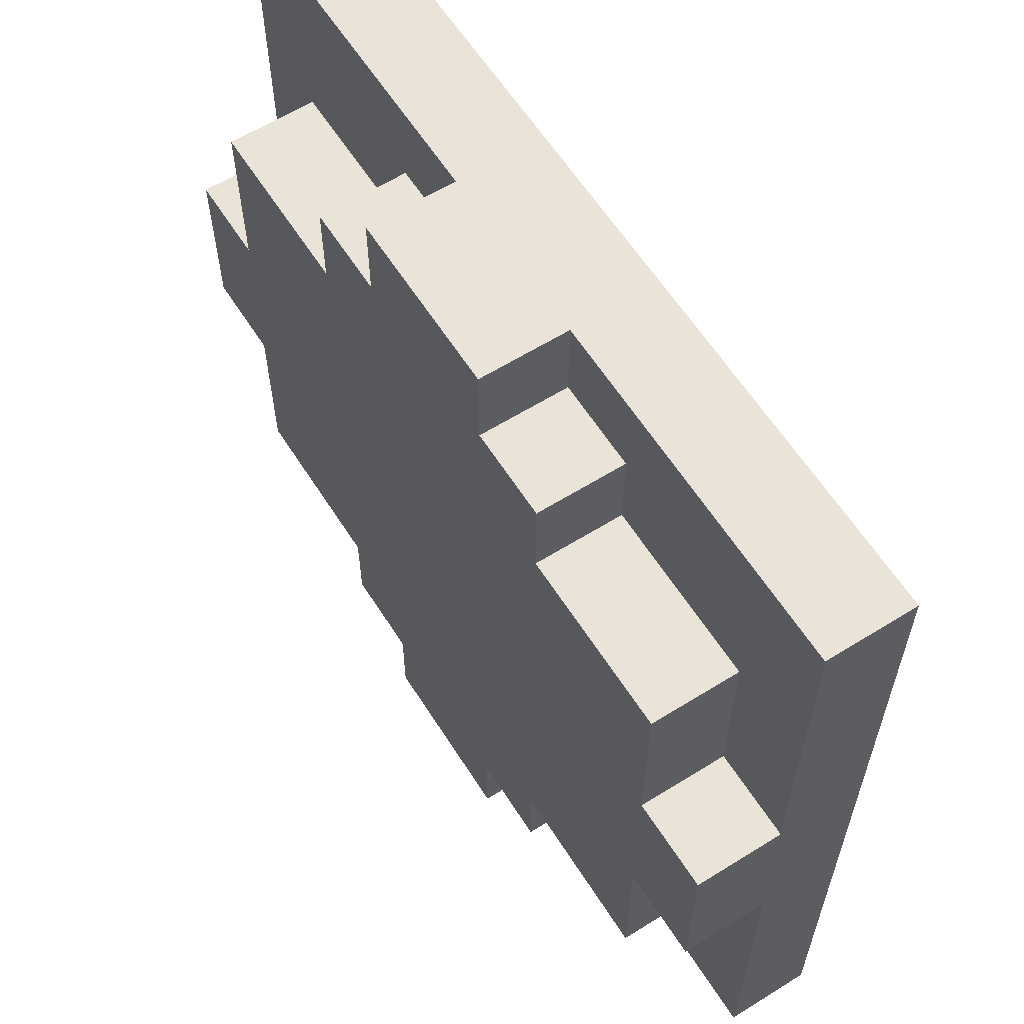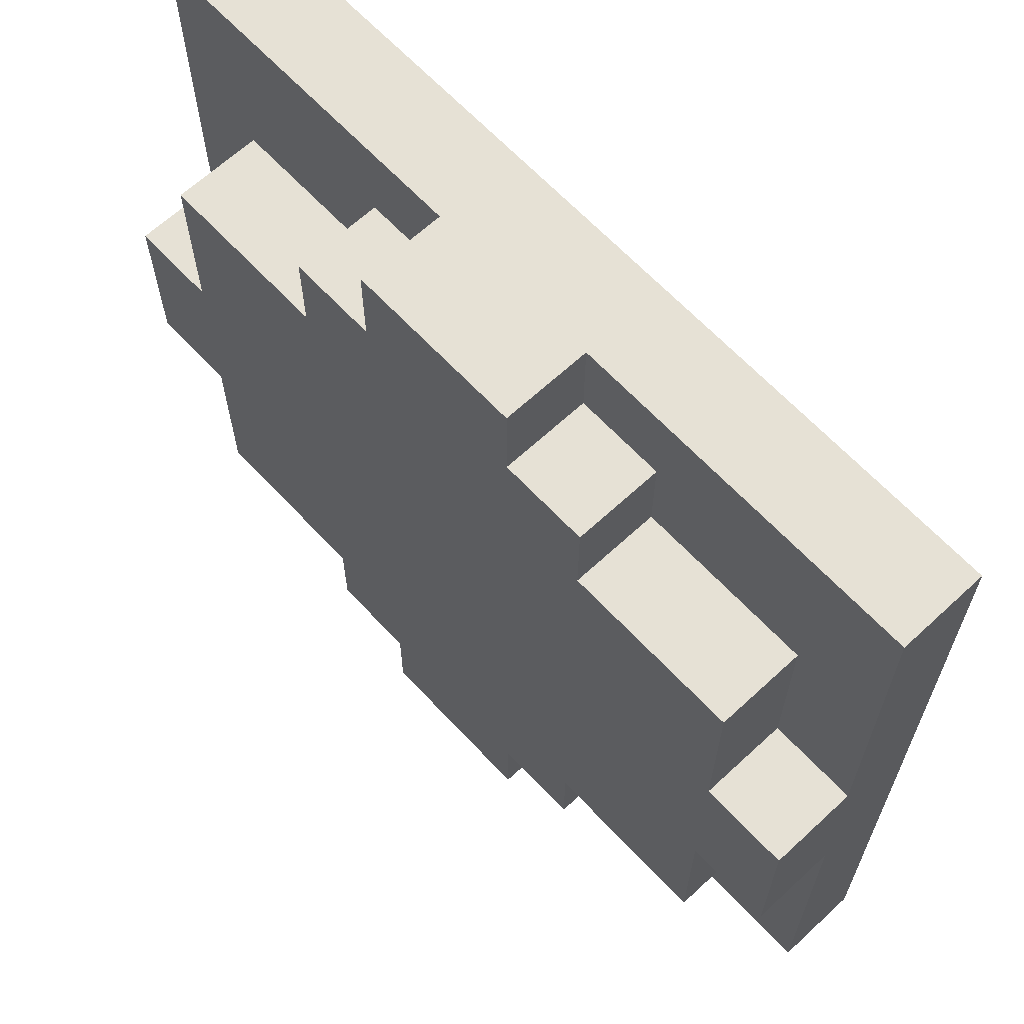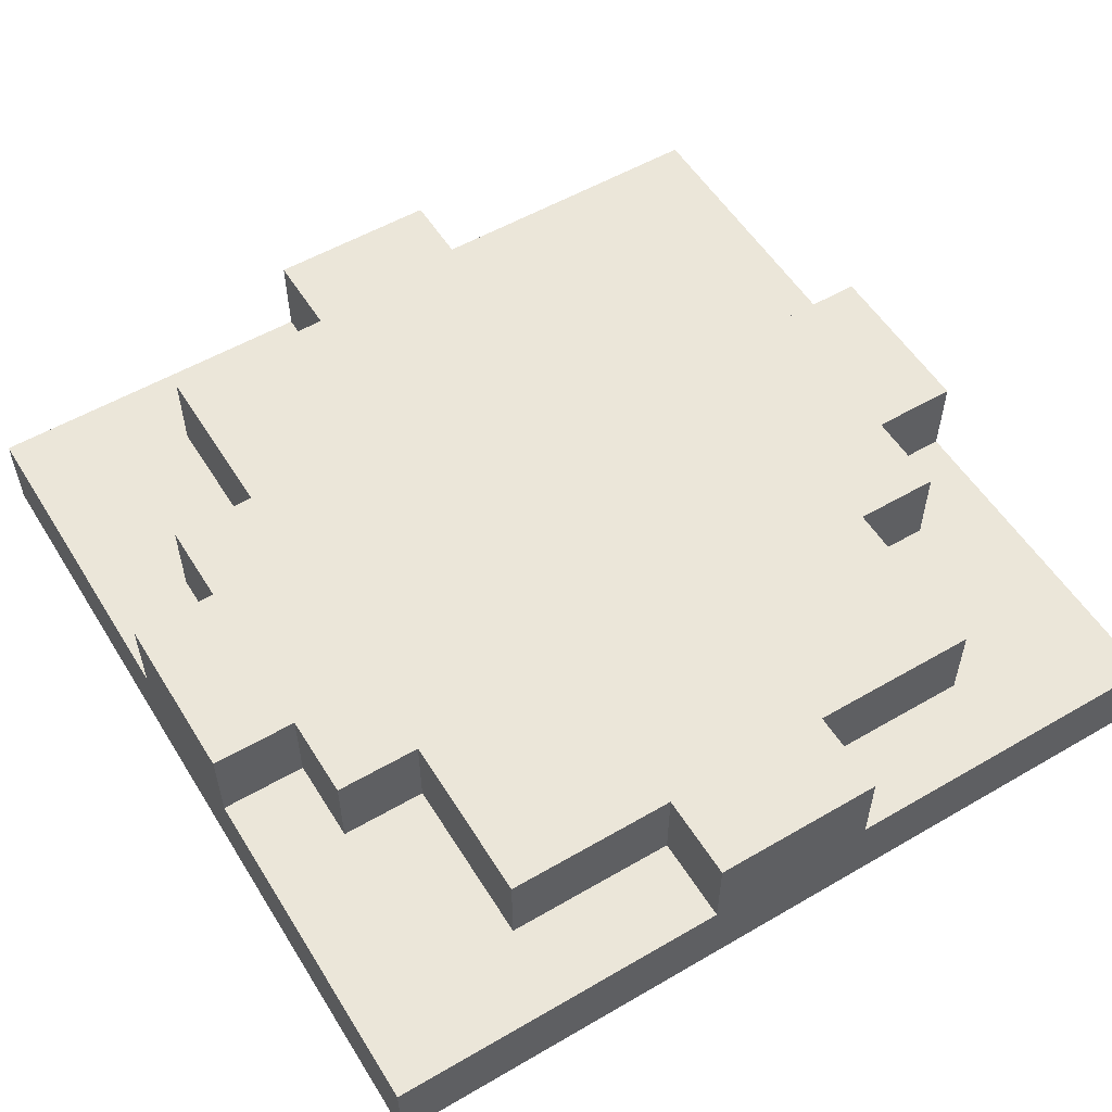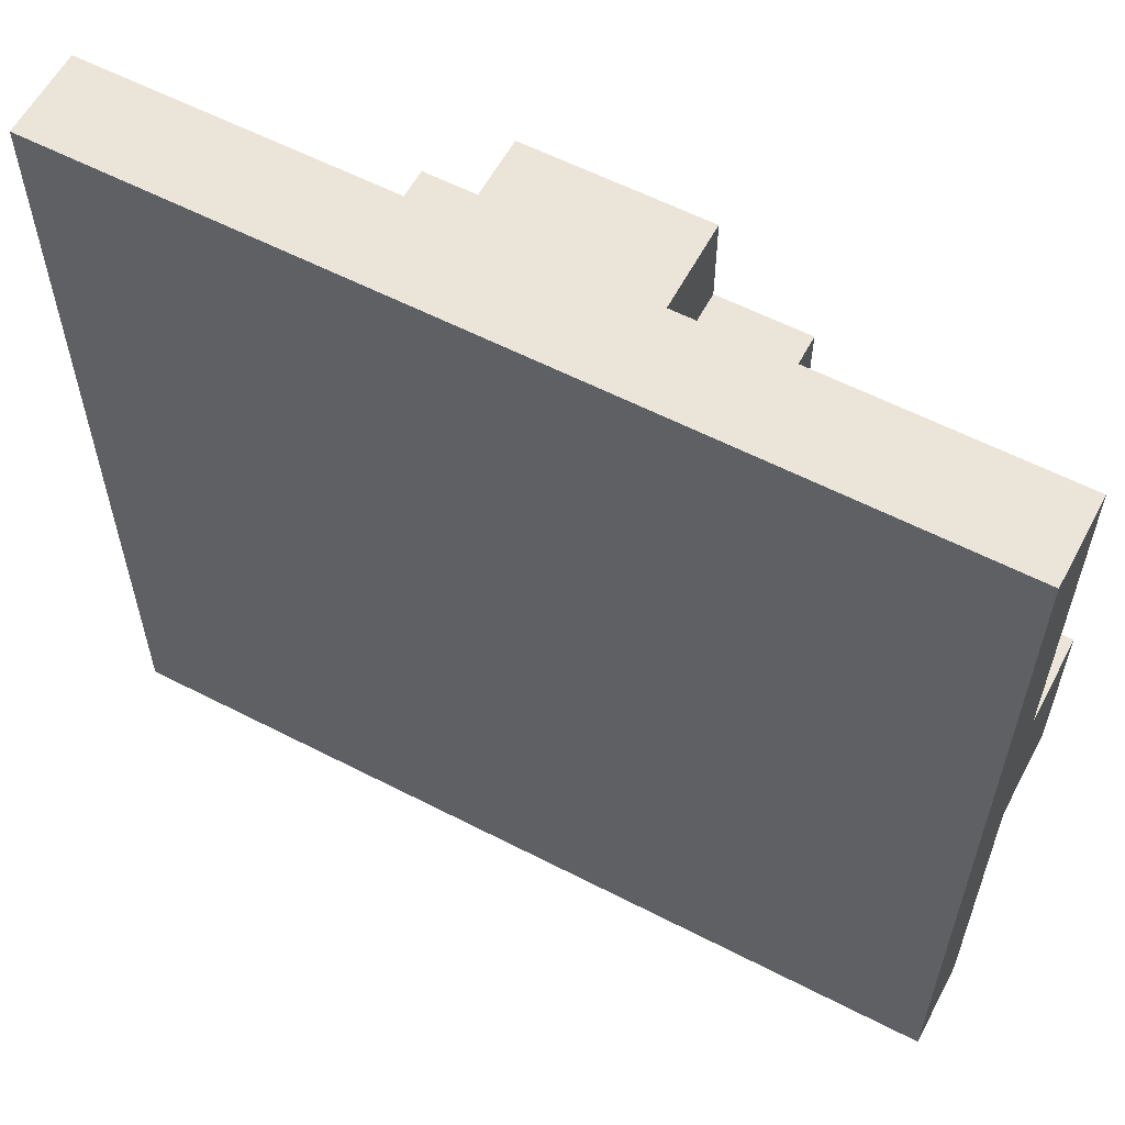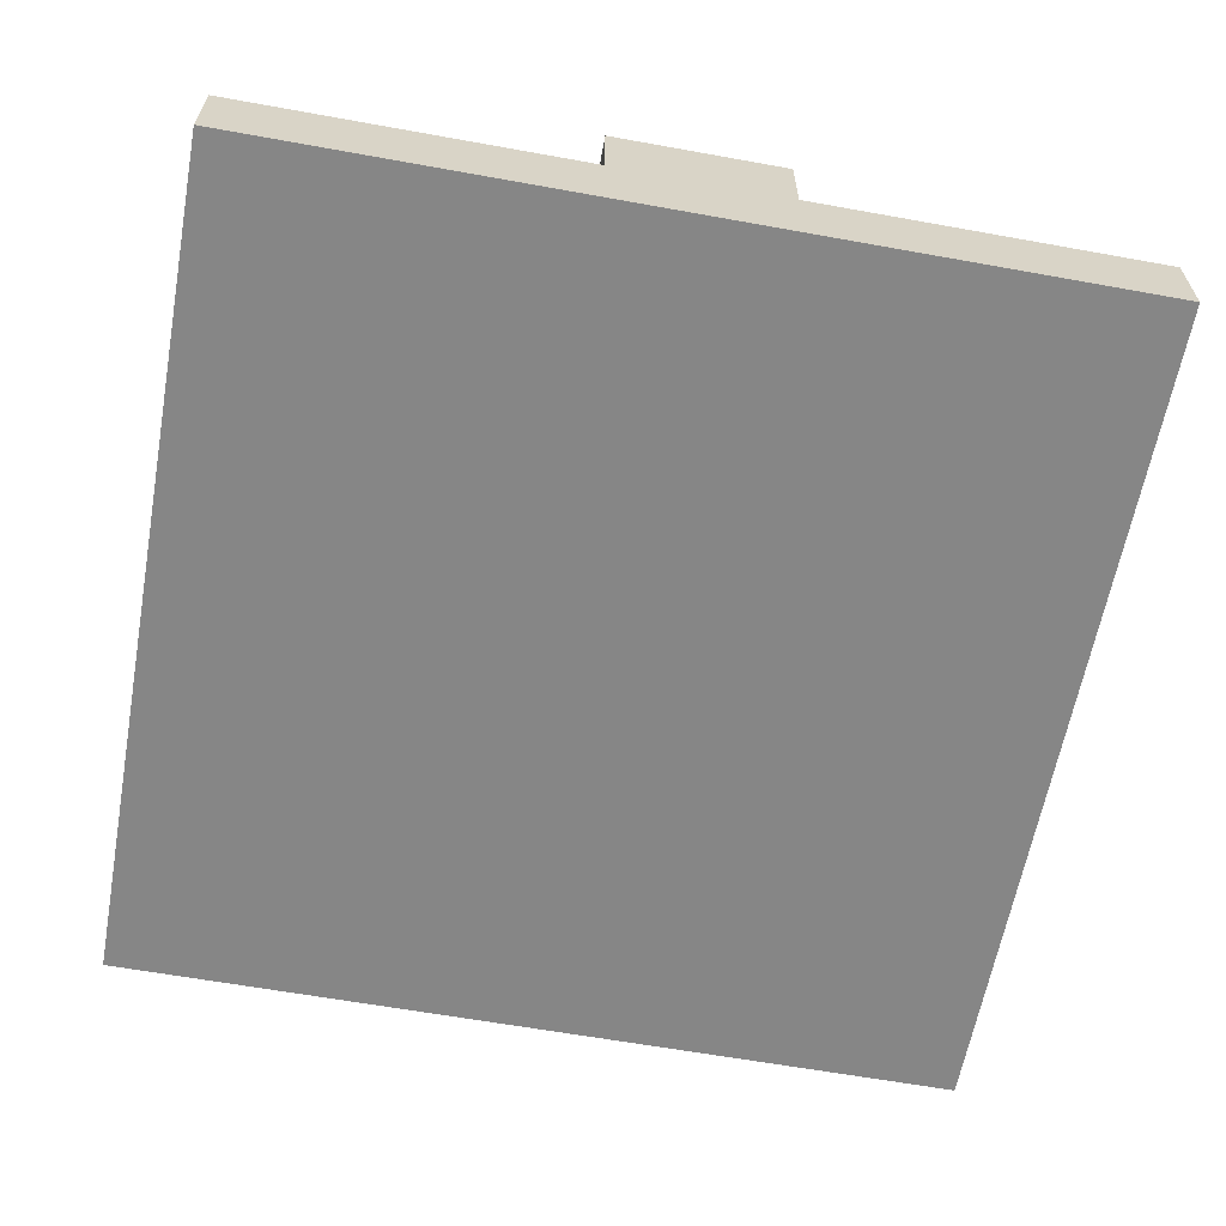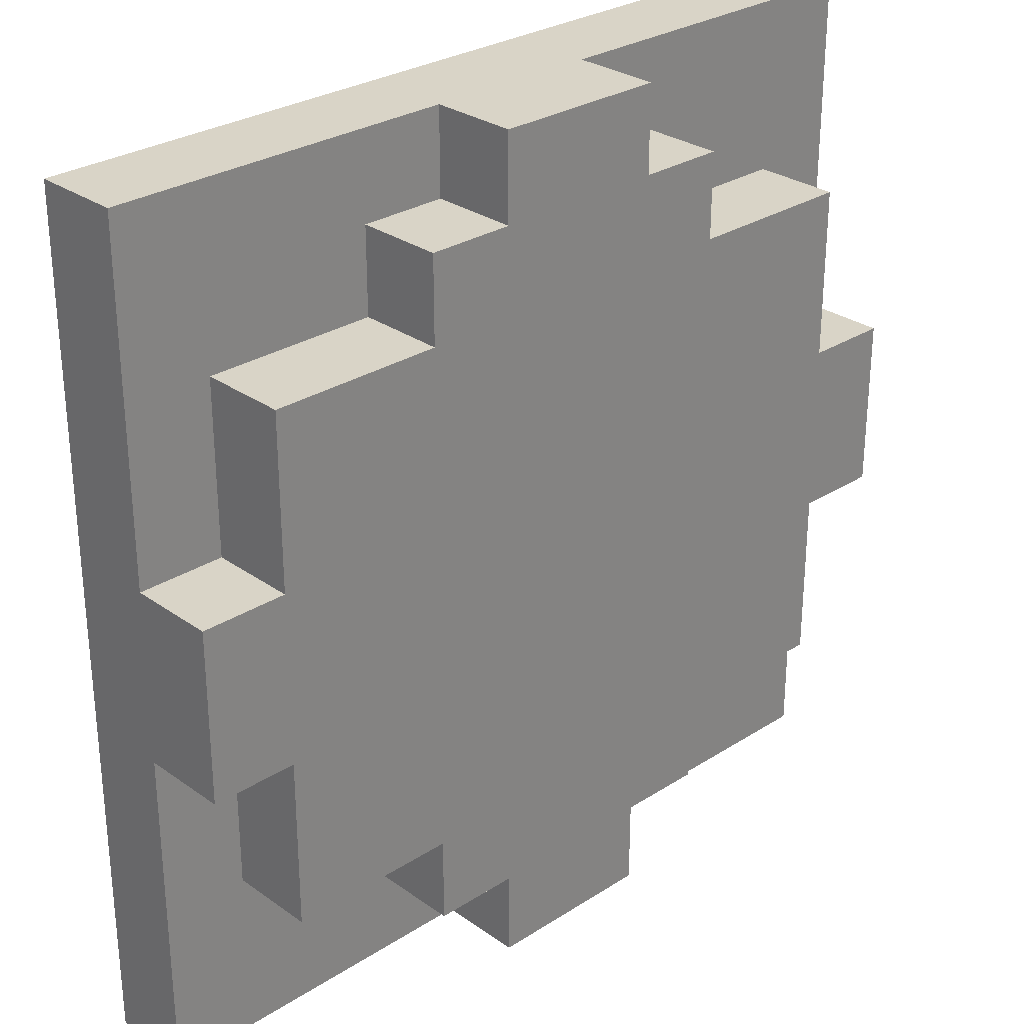
<metadata>
{"format":"obj","ext":"obj","renderer":"f3d","projection":"perspective","resolution":1024,"background":"white","views":[{"elev":61.1,"azim":-122.4,"up":"+Z"},{"elev":64.8,"azim":-133.0,"up":"+Z"},{"elev":55.1,"azim":58.5,"up":"+Y"},{"elev":59.2,"azim":27.9,"up":"+Z"},{"elev":-62.1,"azim":79.6,"up":"+Y"},{"elev":28.8,"azim":136.4,"up":"+Z"}]}
</metadata>
<code>
o
v 0 2 -3
v 0 2 -3.2
v 0 2 -3.8
v 0 2 -3.9
v 0 2 -4
v 0 2.1 -3
v 0 2.1 -3.2
v 0 2.1 -3.4
v 0 2.1 -3.6
v 0 2.1 -3.8
v 0 2.1 -3.9
v 0 2.1 -4
v 0 2.2 -3.4
v 0 2.2 -3.6
v 0.1 2.1 -3.2
v 0.1 2.1 -3.4
v 0.1 2.1 -3.6
v 0.1 2.1 -3.8
v 0.1 2.2 -3.2
v 0.1 2.2 -3.4
v 0.1 2.2 -3.6
v 0.1 2.2 -3.8
v 0.3 2.1 -3.1
v 0.3 2.1 -3.2
v 0.3 2.1 -3.8
v 0.3 2.1 -3.9
v 0.3 2.2 -3.1
v 0.3 2.2 -3.2
v 0.3 2.2 -3.8
v 0.3 2.2 -3.9
v 0.4 2.1 -3
v 0.4 2.1 -3.1
v 0.4 2.1 -3.9
v 0.4 2.1 -4
v 0.4 2.2 -3
v 0.4 2.2 -3.1
v 0.4 2.2 -3.9
v 0.4 2.2 -4
v 0.6 2.1 -3
v 0.6 2.1 -3.1
v 0.6 2.1 -3.9
v 0.6 2.1 -4
v 0.6 2.2 -3
v 0.6 2.2 -3.1
v 0.6 2.2 -3.9
v 0.6 2.2 -4
v 0.7 2.1 -3.1
v 0.7 2.1 -3.2
v 0.7 2.1 -3.8
v 0.7 2.1 -3.9
v 0.7 2.2 -3.1
v 0.7 2.2 -3.2
v 0.7 2.2 -3.8
v 0.7 2.2 -3.9
v 0.9 2.1 -3.2
v 0.9 2.1 -3.4
v 0.9 2.1 -3.6
v 0.9 2.1 -3.8
v 0.9 2.2 -3.2
v 0.9 2.2 -3.4
v 0.9 2.2 -3.6
v 0.9 2.2 -3.8
v 1 2 -3
v 1 2 -3.1
v 1 2 -3.2
v 1 2 -3.9
v 1 2 -4
v 1 2.1 -3
v 1 2.1 -3.1
v 1 2.1 -3.2
v 1 2.1 -3.4
v 1 2.1 -3.6
v 1 2.1 -3.9
v 1 2.1 -4
v 1 2.2 -3.4
v 1 2.2 -3.6
v 0 2 -3
v 0 2.1 -3
v 0.2 2 -3
v 0.2 2.1 -3
v 0.4 2.1 -3
v 0.4 2.2 -3
v 0.6 2.1 -3
v 0.6 2.2 -3
v 0.7 2 -3
v 0.7 2.1 -3
v 0.8 2 -3
v 0.8 2.1 -3
v 1 2 -3
v 1 2.1 -3
v 0.3 2.1 -3.1
v 0.3 2.2 -3.1
v 0.4 2.1 -3.1
v 0.4 2.2 -3.1
v 0.6 2.1 -3.1
v 0.6 2.2 -3.1
v 0.7 2.1 -3.1
v 0.7 2.2 -3.1
v 0.1 2.1 -3.2
v 0.1 2.2 -3.2
v 0.3 2.1 -3.2
v 0.3 2.2 -3.2
v 0.7 2.1 -3.2
v 0.7 2.2 -3.2
v 0.9 2.1 -3.2
v 0.9 2.2 -3.2
v 0 2.1 -3.4
v 0 2.2 -3.4
v 0.1 2.1 -3.4
v 0.1 2.2 -3.4
v 0.9 2.1 -3.4
v 0.9 2.2 -3.4
v 1 2.1 -3.4
v 1 2.2 -3.4
v 0 2.1 -3.6
v 0 2.2 -3.6
v 0.1 2.1 -3.6
v 0.1 2.2 -3.6
v 0.9 2.1 -3.6
v 0.9 2.2 -3.6
v 1 2.1 -3.6
v 1 2.2 -3.6
v 0.1 2.1 -3.8
v 0.1 2.2 -3.8
v 0.3 2.1 -3.8
v 0.3 2.2 -3.8
v 0.7 2.1 -3.8
v 0.7 2.2 -3.8
v 0.9 2.1 -3.8
v 0.9 2.2 -3.8
v 0.3 2.1 -3.9
v 0.3 2.2 -3.9
v 0.4 2.1 -3.9
v 0.4 2.2 -3.9
v 0.6 2.1 -3.9
v 0.6 2.2 -3.9
v 0.7 2.1 -3.9
v 0.7 2.2 -3.9
v 0 2 -4
v 0 2.1 -4
v 0.1 2 -4
v 0.1 2.1 -4
v 0.2 2 -4
v 0.2 2.1 -4
v 0.4 2.1 -4
v 0.4 2.2 -4
v 0.6 2.1 -4
v 0.6 2.2 -4
v 0.8 2 -4
v 0.8 2.1 -4
v 1 2 -4
v 1 2.1 -4
v 0 2 -3
v 0.2 2 -3
v 0.7 2 -3
v 0.8 2 -3
v 1 2 -3
v 0.2 2 -3.1
v 0.3 2 -3.1
v 0.8 2 -3.1
v 1 2 -3.1
v 0 2 -3.2
v 0.3 2 -3.2
v 0.7 2 -3.2
v 1 2 -3.2
v 0 2 -3.8
v 0.1 2 -3.8
v 0 2 -3.9
v 0.1 2 -3.9
v 0.2 2 -3.9
v 0.8 2 -3.9
v 1 2 -3.9
v 0 2 -4
v 0.1 2 -4
v 0.2 2 -4
v 0.8 2 -4
v 1 2 -4
v 0 2.1 -3
v 0.2 2.1 -3
v 0.4 2.1 -3
v 0.6 2.1 -3
v 0.7 2.1 -3
v 0.8 2.1 -3
v 1 2.1 -3
v 0.2 2.1 -3.1
v 0.3 2.1 -3.1
v 0.4 2.1 -3.1
v 0.6 2.1 -3.1
v 0.7 2.1 -3.1
v 0.8 2.1 -3.1
v 1 2.1 -3.1
v 0 2.1 -3.2
v 0.1 2.1 -3.2
v 0.3 2.1 -3.2
v 0.7 2.1 -3.2
v 0.9 2.1 -3.2
v 1 2.1 -3.2
v 0 2.1 -3.4
v 0.1 2.1 -3.4
v 0.9 2.1 -3.4
v 1 2.1 -3.4
v 0 2.1 -3.6
v 0.1 2.1 -3.6
v 0.9 2.1 -3.6
v 1 2.1 -3.6
v 0 2.1 -3.8
v 0.1 2.1 -3.8
v 0.3 2.1 -3.8
v 0.7 2.1 -3.8
v 0.9 2.1 -3.8
v 0 2.1 -3.9
v 0.1 2.1 -3.9
v 0.2 2.1 -3.9
v 0.3 2.1 -3.9
v 0.4 2.1 -3.9
v 0.6 2.1 -3.9
v 0.7 2.1 -3.9
v 0.8 2.1 -3.9
v 1 2.1 -3.9
v 0 2.1 -4
v 0.1 2.1 -4
v 0.2 2.1 -4
v 0.4 2.1 -4
v 0.6 2.1 -4
v 0.8 2.1 -4
v 1 2.1 -4
v 0.4 2.2 -3
v 0.6 2.2 -3
v 0.3 2.2 -3.1
v 0.4 2.2 -3.1
v 0.6 2.2 -3.1
v 0.7 2.2 -3.1
v 0.1 2.2 -3.2
v 0.3 2.2 -3.2
v 0.4 2.2 -3.2
v 0.5 2.2 -3.2
v 0.6 2.2 -3.2
v 0.7 2.2 -3.2
v 0.9 2.2 -3.2
v 0.2 2.2 -3.3
v 0.3 2.2 -3.3
v 0.4 2.2 -3.3
v 0.5 2.2 -3.3
v 0.6 2.2 -3.3
v 0.7 2.2 -3.3
v 0.8 2.2 -3.3
v 0 2.2 -3.4
v 0.1 2.2 -3.4
v 0.2 2.2 -3.4
v 0.3 2.2 -3.4
v 0.5 2.2 -3.4
v 0.6 2.2 -3.4
v 0.8 2.2 -3.4
v 0.9 2.2 -3.4
v 1 2.2 -3.4
v 0.3 2.2 -3.5
v 0.4 2.2 -3.5
v 0.6 2.2 -3.5
v 0.7 2.2 -3.5
v 0 2.2 -3.6
v 0.1 2.2 -3.6
v 0.2 2.2 -3.6
v 0.3 2.2 -3.6
v 0.4 2.2 -3.6
v 0.5 2.2 -3.6
v 0.6 2.2 -3.6
v 0.7 2.2 -3.6
v 0.8 2.2 -3.6
v 0.9 2.2 -3.6
v 1 2.2 -3.6
v 0.2 2.2 -3.7
v 0.3 2.2 -3.7
v 0.4 2.2 -3.7
v 0.6 2.2 -3.7
v 0.7 2.2 -3.7
v 0.8 2.2 -3.7
v 0.1 2.2 -3.8
v 0.3 2.2 -3.8
v 0.4 2.2 -3.8
v 0.6 2.2 -3.8
v 0.7 2.2 -3.8
v 0.9 2.2 -3.8
v 0.3 2.2 -3.9
v 0.4 2.2 -3.9
v 0.6 2.2 -3.9
v 0.7 2.2 -3.9
v 0.4 2.2 -4
v 0.6 2.2 -4
f 6 2 1
f 7 3 2
f 7 2 6
f 8 3 7
f 9 3 8
f 10 4 3
f 10 3 9
f 11 5 4
f 11 4 10
f 12 5 11
f 13 9 8
f 14 9 13
f 19 16 15
f 20 16 19
f 21 18 17
f 22 18 21
f 27 24 23
f 28 24 27
f 29 26 25
f 30 26 29
f 35 32 31
f 36 32 35
f 37 34 33
f 38 34 37
f 39 40 43
f 43 40 44
f 41 42 45
f 45 42 46
f 47 48 51
f 51 48 52
f 49 50 53
f 53 50 54
f 55 56 59
f 59 56 60
f 57 58 61
f 61 58 62
f 63 64 68
f 64 65 69
f 68 64 69
f 65 66 70
f 69 65 70
f 70 66 71
f 71 66 72
f 66 67 73
f 72 66 73
f 73 67 74
f 71 72 75
f 75 72 76
f 79 78 77
f 80 78 79
f 81 80 79
f 83 81 79
f 83 82 81
f 84 82 83
f 85 83 79
f 86 83 85
f 87 86 85
f 88 86 87
f 89 88 87
f 90 88 89
f 93 92 91
f 94 92 93
f 97 96 95
f 98 96 97
f 101 100 99
f 102 100 101
f 105 104 103
f 106 104 105
f 109 108 107
f 110 108 109
f 113 112 111
f 114 112 113
f 115 116 117
f 117 116 118
f 119 120 121
f 121 120 122
f 123 124 125
f 125 124 126
f 127 128 129
f 129 128 130
f 131 132 133
f 133 132 134
f 135 136 137
f 137 136 138
f 139 140 141
f 141 140 142
f 141 142 143
f 143 142 144
f 143 144 145
f 143 145 147
f 145 146 147
f 147 146 148
f 143 147 149
f 149 147 150
f 149 150 151
f 151 150 152
f 158 154 153
f 158 155 154
f 159 155 158
f 160 157 156
f 160 156 155
f 161 157 160
f 162 159 158
f 162 158 153
f 163 155 159
f 163 159 162
f 164 161 160
f 164 155 163
f 164 160 155
f 165 161 164
f 166 163 162
f 166 164 163
f 166 165 164
f 167 165 166
f 168 167 166
f 169 165 167
f 169 167 168
f 170 165 169
f 171 165 170
f 172 165 171
f 173 169 168
f 174 170 169
f 174 169 173
f 175 171 170
f 175 170 174
f 176 172 171
f 176 171 175
f 177 172 176
f 178 179 185
f 179 180 185
f 185 180 186
f 186 180 187
f 181 182 188
f 182 183 189
f 188 182 189
f 183 184 190
f 189 183 190
f 190 184 191
f 178 185 192
f 185 186 192
f 192 186 193
f 193 186 194
f 190 191 195
f 189 190 195
f 195 191 196
f 196 191 197
f 192 193 198
f 198 193 199
f 196 197 200
f 200 197 201
f 202 203 206
f 206 203 207
f 204 205 210
f 206 207 211
f 207 208 212
f 211 207 212
f 212 208 213
f 213 208 214
f 209 210 217
f 217 210 218
f 210 205 219
f 218 210 219
f 211 212 220
f 212 213 221
f 220 212 221
f 214 215 222
f 221 213 222
f 213 214 222
f 222 215 223
f 217 218 224
f 216 217 224
f 218 219 225
f 224 218 225
f 225 219 226
f 227 228 230
f 230 228 231
f 229 230 234
f 230 231 235
f 234 230 235
f 235 231 236
f 231 232 237
f 236 231 237
f 237 232 238
f 233 234 240
f 234 235 241
f 240 234 241
f 235 236 242
f 241 235 242
f 236 237 243
f 242 236 243
f 237 238 243
f 243 238 244
f 238 239 245
f 244 238 245
f 245 239 246
f 233 240 248
f 240 241 249
f 248 240 249
f 241 242 250
f 249 241 250
f 242 243 250
f 243 244 251
f 250 243 251
f 244 245 252
f 251 244 252
f 246 239 253
f 245 246 253
f 253 239 254
f 249 250 256
f 248 249 256
f 250 251 256
f 256 251 257
f 252 245 258
f 251 252 258
f 253 254 259
f 258 245 259
f 245 253 259
f 247 248 260
f 248 256 261
f 260 248 261
f 261 256 262
f 256 257 263
f 262 256 263
f 257 251 264
f 263 257 264
f 251 258 265
f 264 251 265
f 258 259 266
f 265 258 266
f 259 254 267
f 266 259 267
f 267 254 268
f 254 255 269
f 268 254 269
f 269 255 270
f 262 263 271
f 263 264 271
f 261 262 271
f 271 264 272
f 265 266 273
f 272 264 273
f 264 265 273
f 267 268 274
f 273 266 274
f 266 267 274
f 274 268 275
f 268 269 276
f 275 268 276
f 271 272 277
f 261 271 277
f 272 273 278
f 277 272 278
f 274 275 278
f 273 274 278
f 278 275 279
f 279 275 280
f 275 276 281
f 280 275 281
f 276 269 282
f 281 276 282
f 278 279 283
f 279 280 284
f 283 279 284
f 280 281 285
f 284 280 285
f 285 281 286
f 284 285 287
f 287 285 288

</code>
